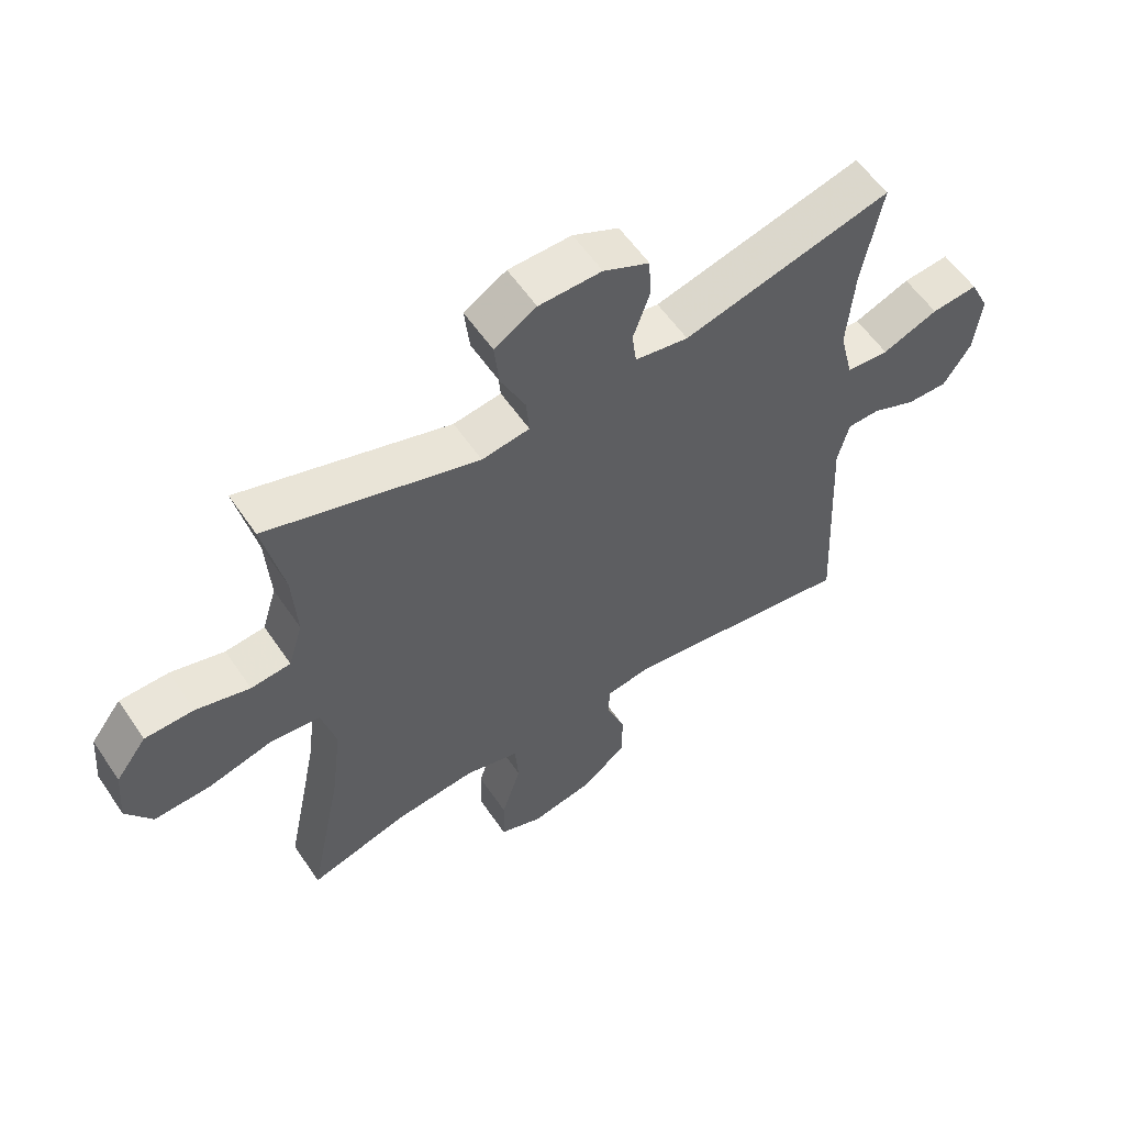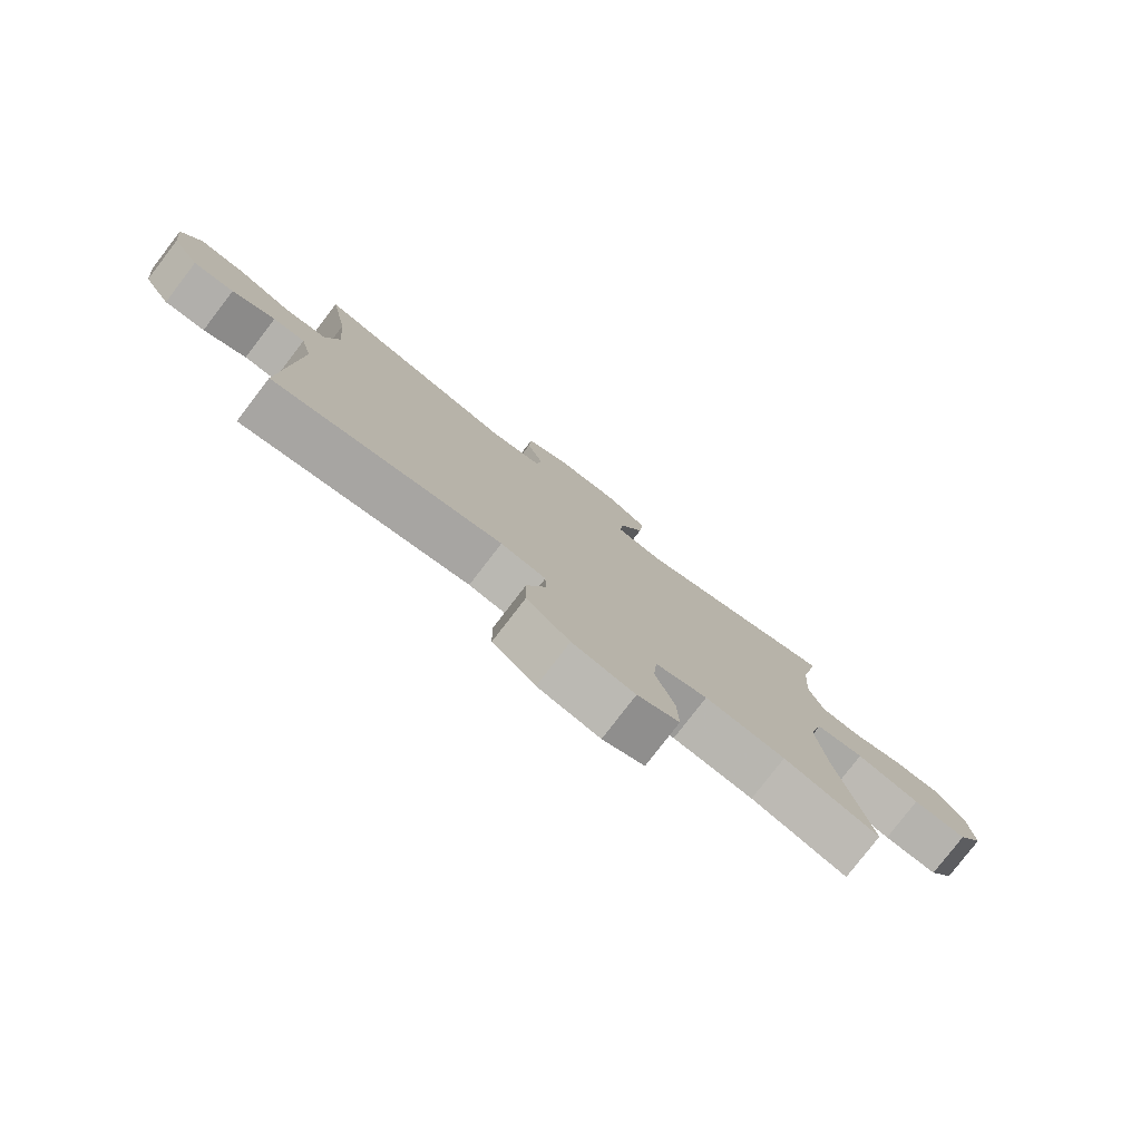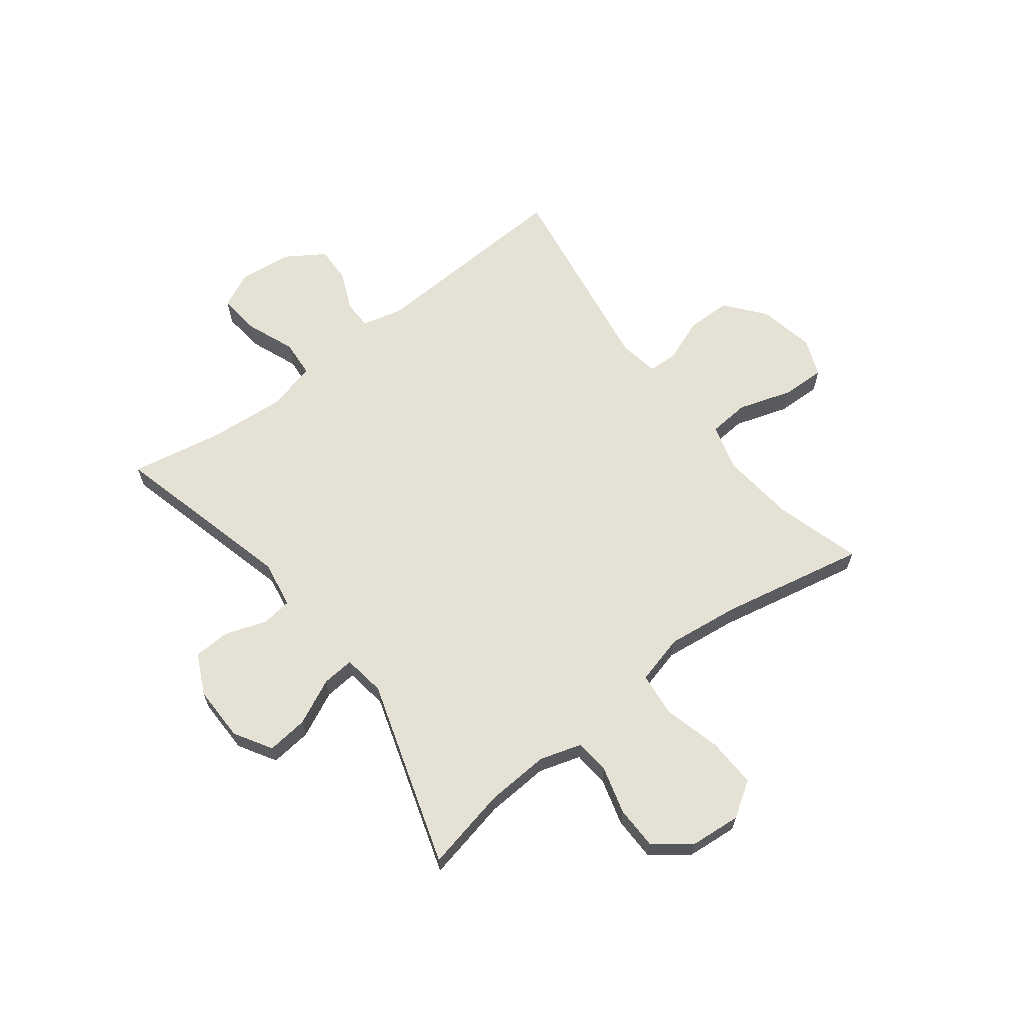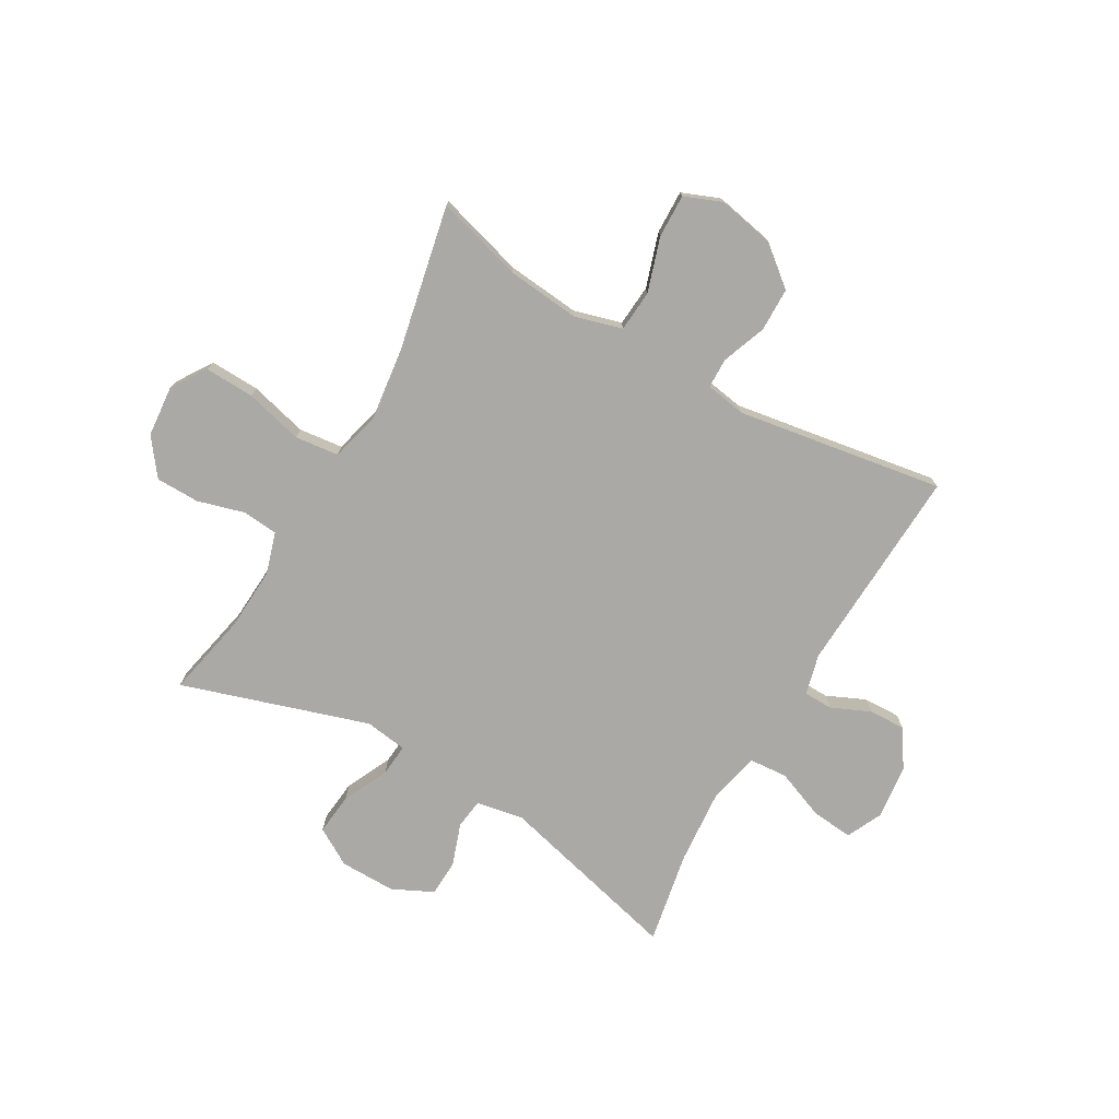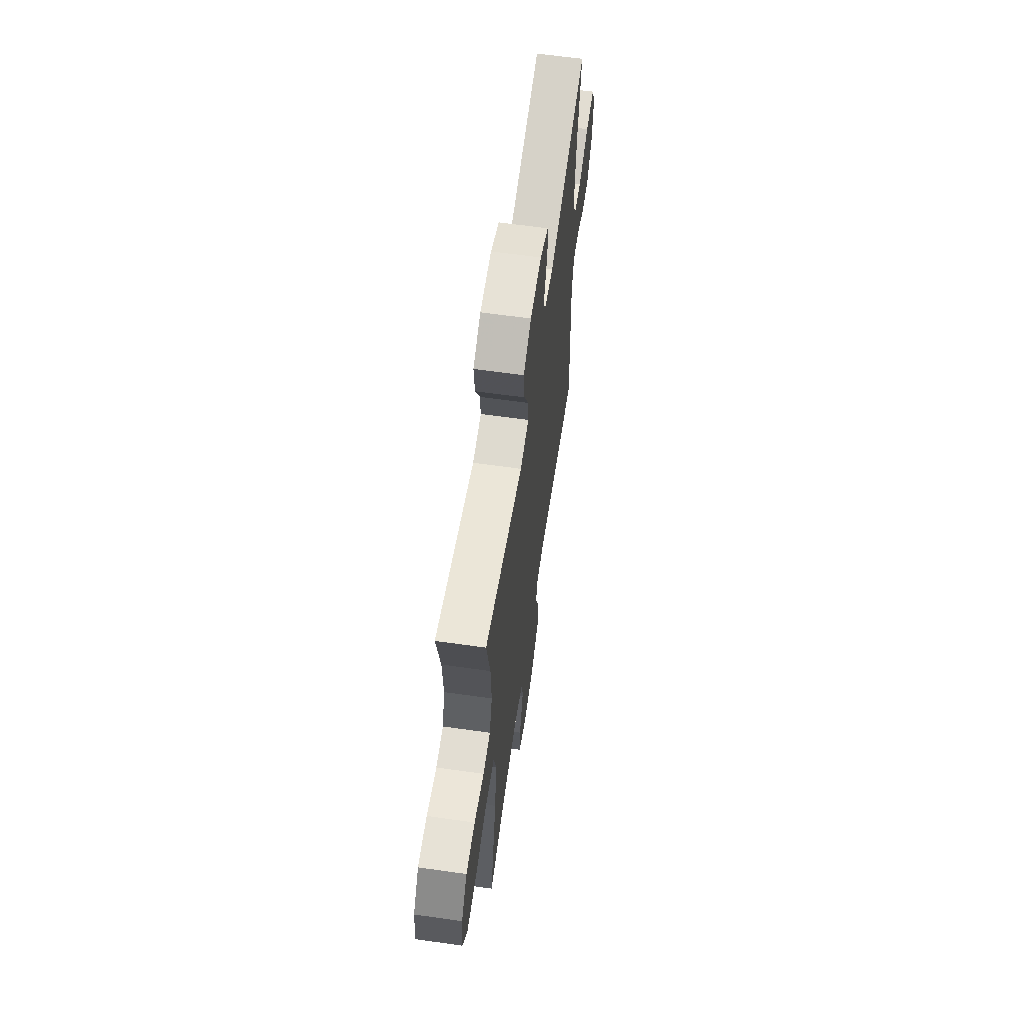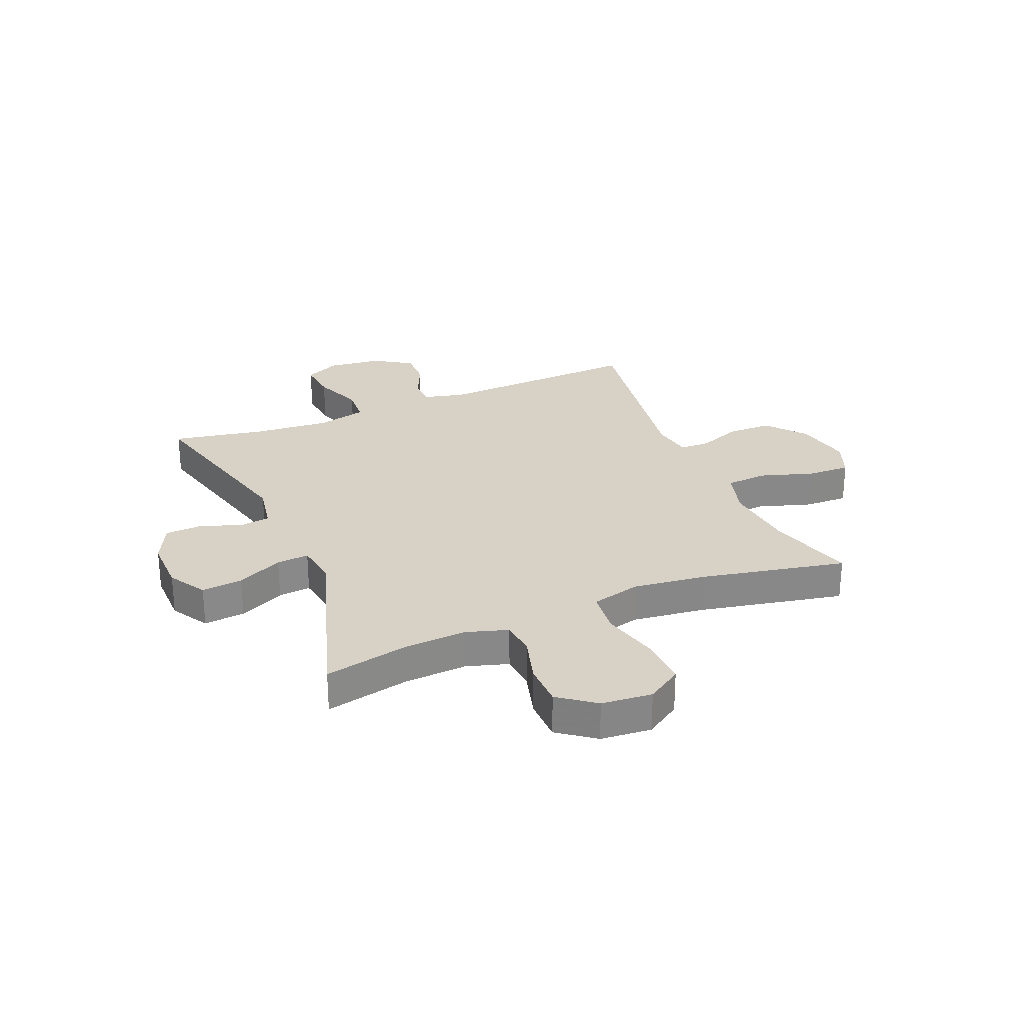
<metadata>
{"format":"obj","ext":"obj","renderer":"f3d","projection":"perspective","resolution":1024,"background":"white","views":[{"elev":57.6,"azim":146.1,"up":"+Z"},{"elev":-79.0,"azim":-37.5,"up":"+Z"},{"elev":64.3,"azim":52.5,"up":"+Y"},{"elev":-75.4,"azim":150.2,"up":"+Y"},{"elev":62.5,"azim":98.2,"up":"+Z"},{"elev":27.5,"azim":67.3,"up":"+Y"}]}
</metadata>
<code>
v 0.5 0.07 -0.5
v 0.344 0.07 -0.455
v 0.213 0.07 -0.442
v 0.128 0.07 -0.466
v 0.122 0.07 -0.54
v 0.153 0.07 -0.637
v 0.155 0.07 -0.715
v 0.087 0.07 -0.742
v -0.014 0.07 -0.722
v -0.084 0.07 -0.665
v -0.085 0.07 -0.586
v -0.055 0.07 -0.507
v -0.056 0.07 -0.453
v -0.129 0.07 -0.441
v -0.5 0.07 -0.5
v -0.481 0.07 -0.126
v -0.499 0.07 -0.053
v -0.551 0.07 -0.052
v -0.621 0.07 -0.083
v -0.687 0.07 -0.085
v -0.731 0.07 -0.017
v -0.742 0.07 0.08
v -0.711 0.07 0.144
v -0.637 0.07 0.137
v -0.548 0.07 0.102
v -0.48 0.07 0.107
v -0.458 0.07 0.197
v -0.469 0.07 0.334
v -0.5 0.07 0.5
v -0.168 0.07 0.415
v -0.083 0.07 0.43
v -0.076 0.07 0.484
v -0.102 0.07 0.559
v -0.099 0.07 0.625
v -0.026 0.07 0.66
v 0.074 0.07 0.659
v 0.141 0.07 0.619
v 0.133 0.07 0.545
v 0.094 0.07 0.463
v 0.089 0.07 0.405
v 0.165 0.07 0.394
v 0.5 0.07 0.5
v 0.468 0.07 0.35
v 0.461 0.07 0.236
v 0.484 0.07 0.161
v 0.547 0.07 0.155
v 0.632 0.07 0.179
v 0.71 0.07 0.178
v 0.759 0.07 0.113
v 0.767 0.07 0.022
v 0.726 0.07 -0.041
v 0.637 0.07 -0.038
v 0.533 0.07 -0.011
v 0.454 0.07 -0.02
v 0.431 0.07 -0.109
v 0.447 0.07 -0.24
v 0.5 0 -0.5
v 0.344 0 -0.455
v 0.213 0 -0.442
v 0.128 0 -0.466
v 0.122 0 -0.54
v 0.153 0 -0.637
v 0.155 0 -0.715
v 0.087 0 -0.742
v -0.014 0 -0.722
v -0.084 0 -0.665
v -0.085 0 -0.586
v -0.055 0 -0.507
v -0.056 0 -0.453
v -0.129 0 -0.441
v -0.5 0 -0.5
v -0.481 0 -0.126
v -0.499 0 -0.053
v -0.551 0 -0.052
v -0.621 0 -0.083
v -0.687 0 -0.085
v -0.731 0 -0.017
v -0.742 0 0.08
v -0.711 0 0.144
v -0.637 0 0.137
v -0.548 0 0.102
v -0.48 0 0.107
v -0.458 0 0.197
v -0.469 0 0.334
v -0.5 0 0.5
v -0.168 0 0.415
v -0.083 0 0.43
v -0.076 0 0.484
v -0.102 0 0.559
v -0.099 0 0.625
v -0.026 0 0.66
v 0.074 0 0.659
v 0.141 0 0.619
v 0.133 0 0.545
v 0.094 0 0.463
v 0.089 0 0.405
v 0.165 0 0.394
v 0.5 0 0.5
v 0.468 0 0.35
v 0.461 0 0.236
v 0.484 0 0.161
v 0.547 0 0.155
v 0.632 0 0.179
v 0.71 0 0.178
v 0.759 0 0.113
v 0.767 0 0.022
v 0.726 0 -0.041
v 0.637 0 -0.038
v 0.533 0 -0.011
v 0.454 0 -0.02
v 0.431 0 -0.109
v 0.447 0 -0.24
f 51 52 53
f 50 51 53
f 49 50 53
f 48 49 53
f 47 48 53
f 46 47 53
f 45 46 53 54
f 44 45 54 55
f 41 42 43
f 43 44 55
f 41 43 55
f 40 41 55
f 37 38 39
f 36 37 39
f 35 36 39
f 34 35 39
f 33 34 39
f 32 33 39
f 31 32 39 40
f 40 55 56
f 31 40 56
f 30 31 56
f 23 24 25
f 22 23 25
f 21 22 25
f 20 21 25
f 19 20 25
f 18 19 25
f 17 18 25 26
f 16 17 26 27
f 14 15 16 27
f 10 11 12
f 9 10 12
f 8 9 12
f 7 8 12
f 6 7 12
f 5 6 12
f 4 5 12 13
f 14 27 28
f 13 14 28
f 4 13 28
f 3 4 28
f 29 30 56
f 28 29 56
f 3 28 56
f 2 3 56
f 1 2 56
f 109 108 107
f 109 107 106
f 109 106 105
f 109 105 104
f 109 104 103
f 109 103 102
f 110 109 102 101
f 111 110 101 100
f 99 98 97
f 111 100 99
f 111 99 97
f 111 97 96
f 95 94 93
f 95 93 92
f 95 92 91
f 95 91 90
f 95 90 89
f 95 89 88
f 96 95 88 87
f 112 111 96
f 112 96 87
f 112 87 86
f 81 80 79
f 81 79 78
f 81 78 77
f 81 77 76
f 81 76 75
f 81 75 74
f 82 81 74 73
f 83 82 73 72
f 83 72 71 70
f 68 67 66
f 68 66 65
f 68 65 64
f 68 64 63
f 68 63 62
f 68 62 61
f 69 68 61 60
f 84 83 70
f 84 70 69
f 84 69 60
f 84 60 59
f 112 86 85
f 112 85 84
f 112 84 59
f 112 59 58
f 112 58 57
f 1 57 58 2
f 2 58 59 3
f 3 59 60 4
f 4 60 61 5
f 5 61 62 6
f 6 62 63 7
f 7 63 64 8
f 8 64 65 9
f 9 65 66 10
f 10 66 67 11
f 11 67 68 12
f 12 68 69 13
f 13 69 70 14
f 14 70 71 15
f 15 71 72 16
f 16 72 73 17
f 17 73 74 18
f 18 74 75 19
f 19 75 76 20
f 20 76 77 21
f 21 77 78 22
f 22 78 79 23
f 23 79 80 24
f 24 80 81 25
f 25 81 82 26
f 26 82 83 27
f 27 83 84 28
f 28 84 85 29
f 29 85 86 30
f 30 86 87 31
f 31 87 88 32
f 32 88 89 33
f 33 89 90 34
f 34 90 91 35
f 35 91 92 36
f 36 92 93 37
f 37 93 94 38
f 38 94 95 39
f 39 95 96 40
f 40 96 97 41
f 41 97 98 42
f 42 98 99 43
f 43 99 100 44
f 44 100 101 45
f 45 101 102 46
f 46 102 103 47
f 47 103 104 48
f 48 104 105 49
f 49 105 106 50
f 50 106 107 51
f 51 107 108 52
f 52 108 109 53
f 53 109 110 54
f 54 110 111 55
f 55 111 112 56
f 56 112 57 1

</code>
